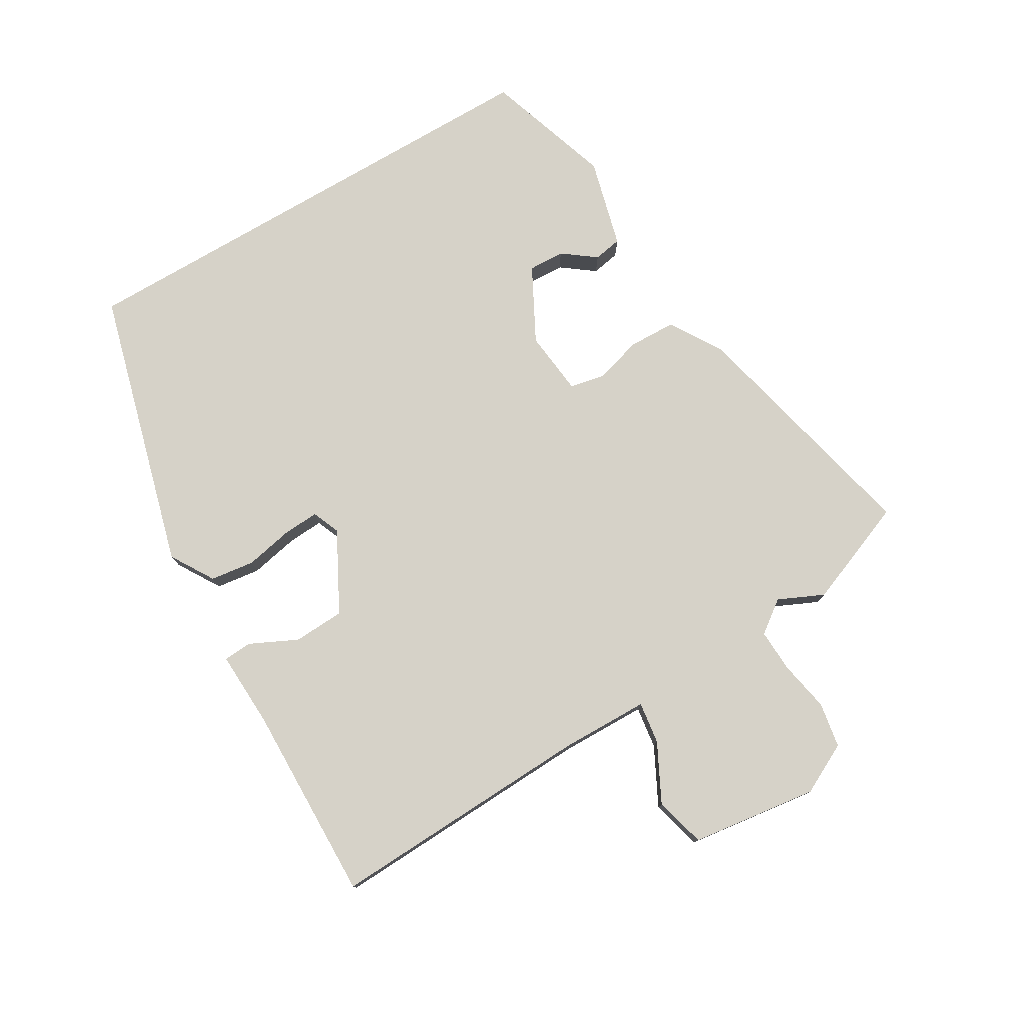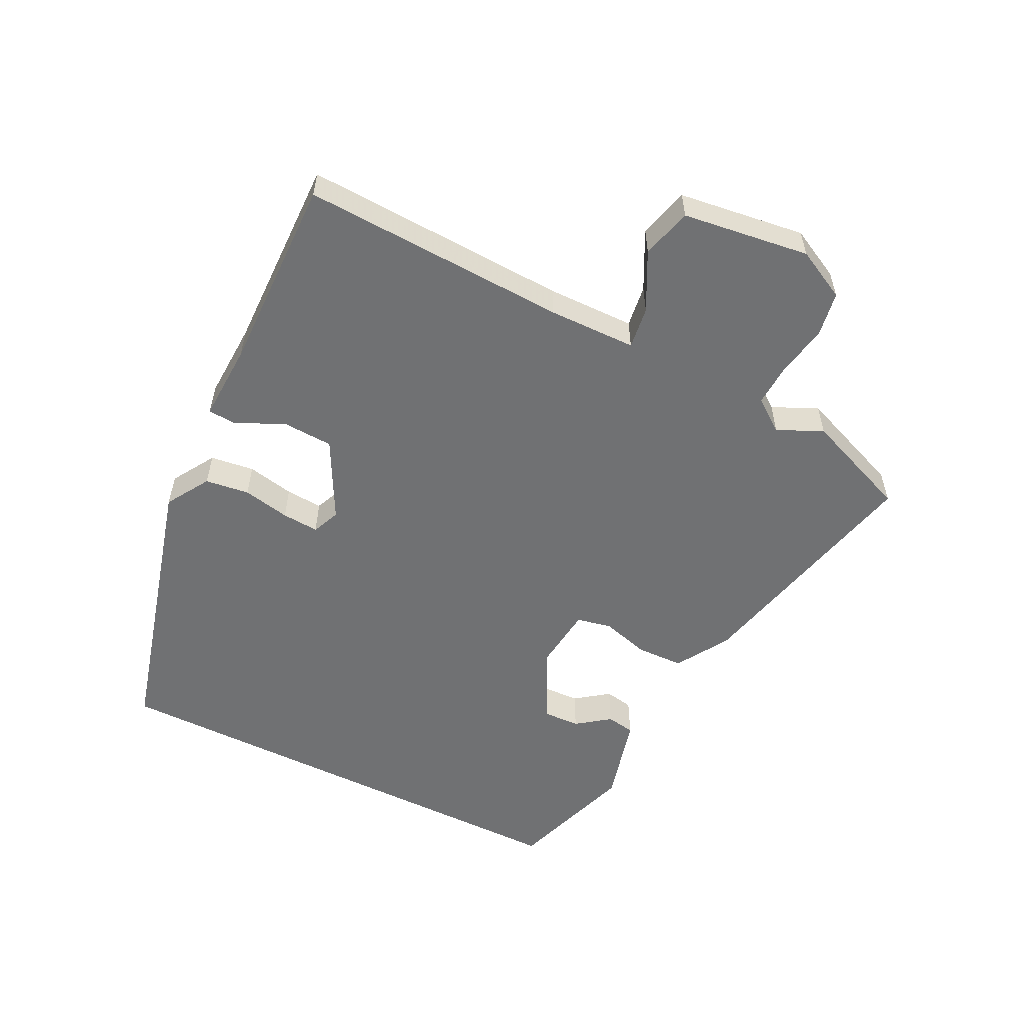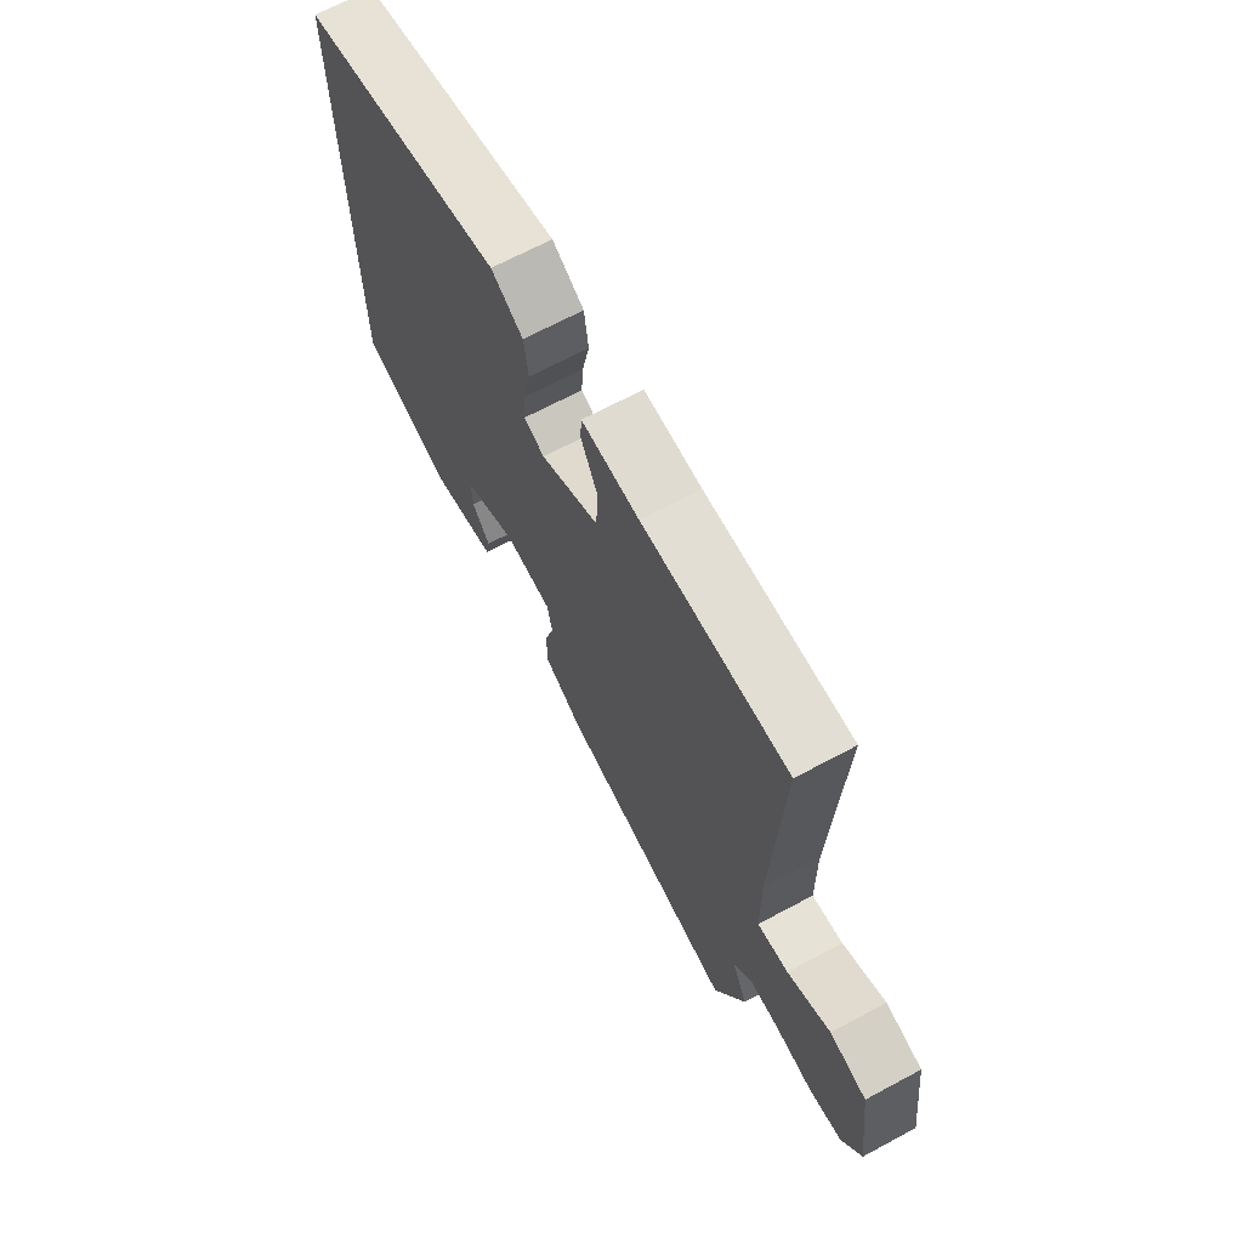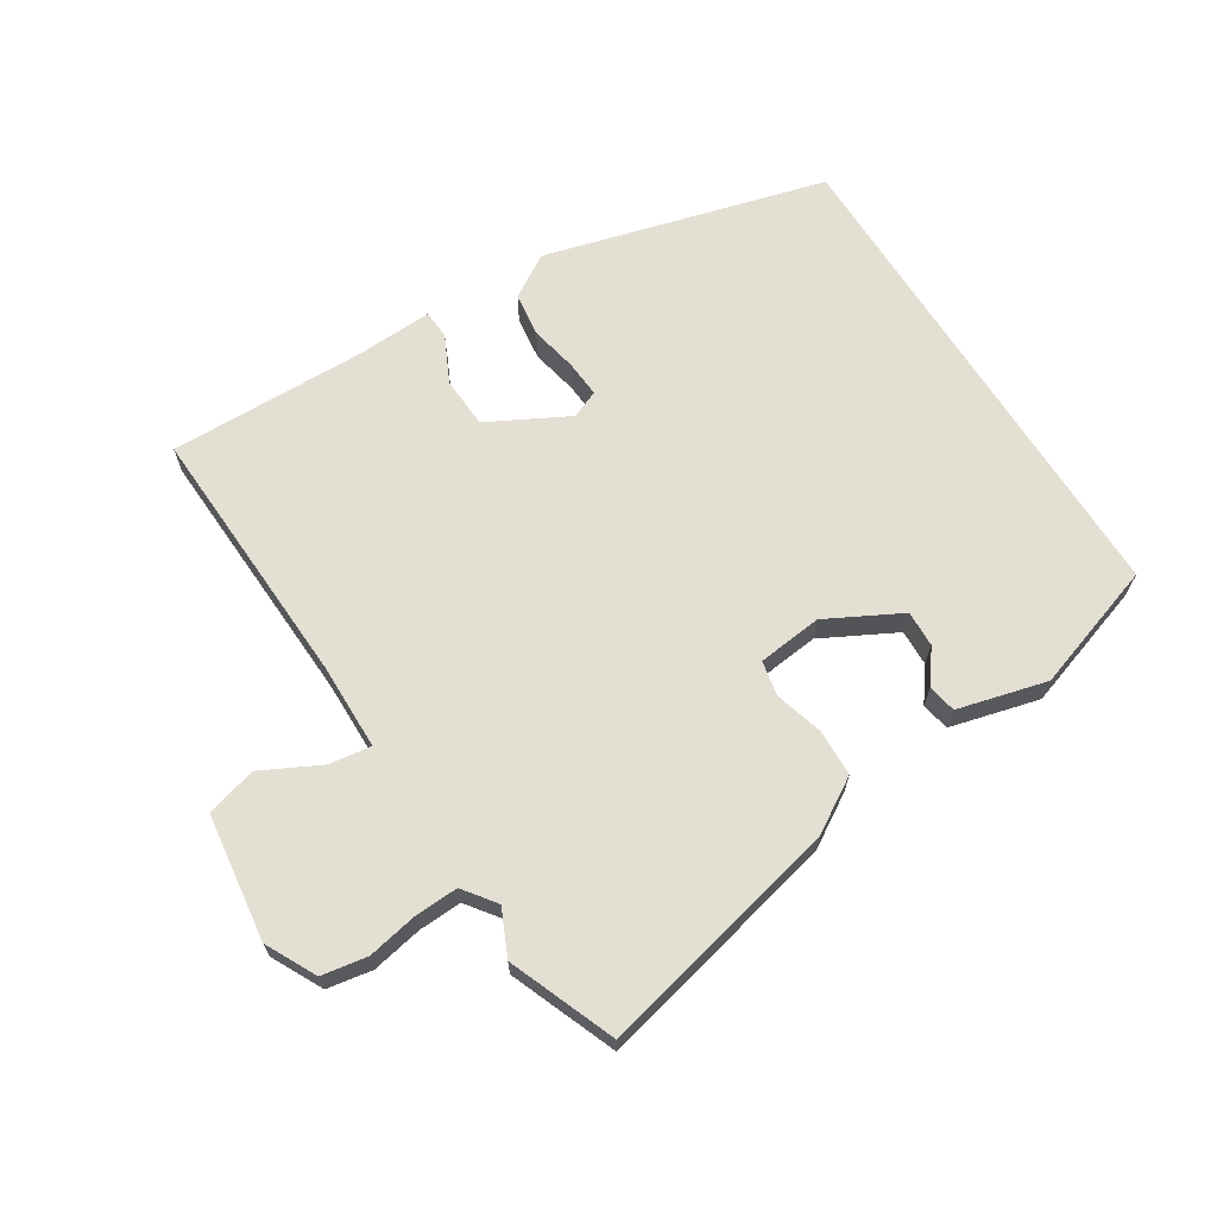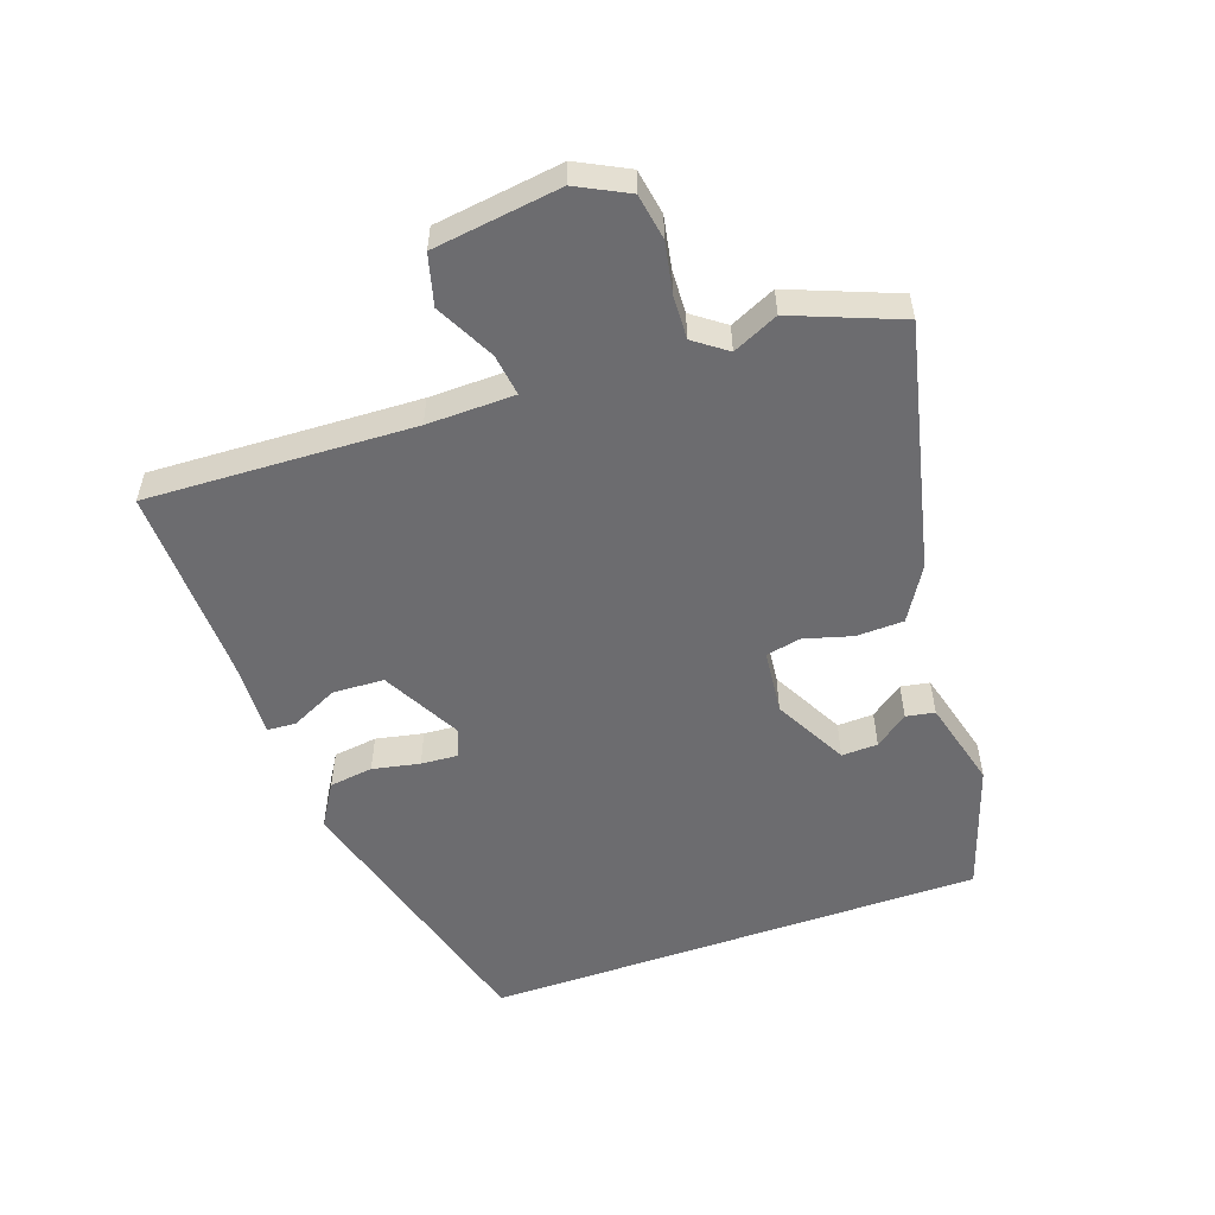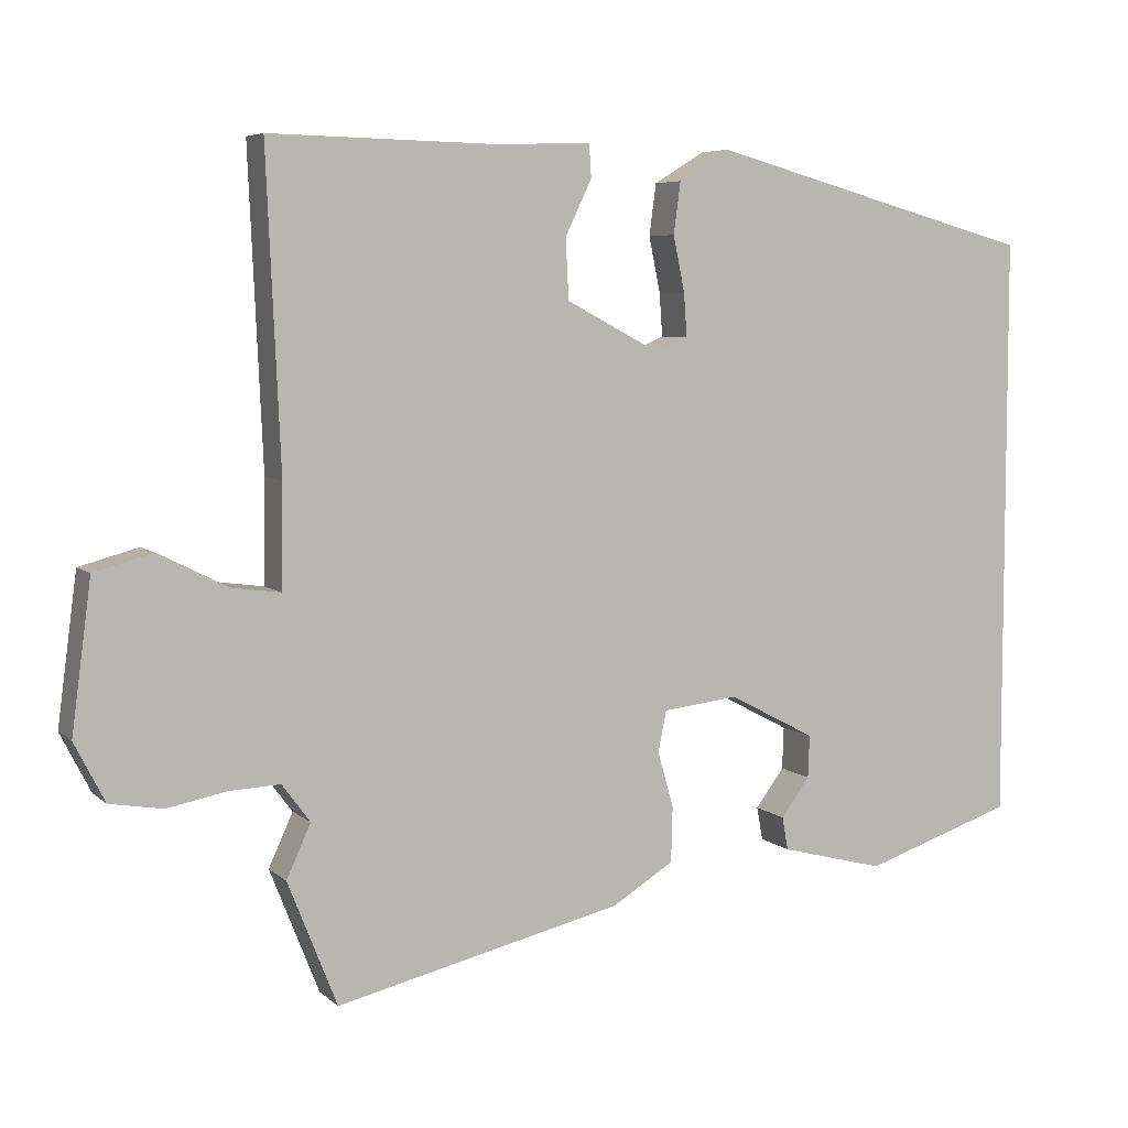
<metadata>
{"format":"obj","ext":"obj","renderer":"f3d","projection":"perspective","resolution":1024,"background":"white","views":[{"elev":77.5,"azim":59.5,"up":"+Y"},{"elev":-55.2,"azim":63.5,"up":"+Y"},{"elev":68.0,"azim":61.8,"up":"+Z"},{"elev":66.6,"azim":147.8,"up":"+Y"},{"elev":-53.8,"azim":109.5,"up":"+Y"},{"elev":6.1,"azim":155.6,"up":"+Z"}]}
</metadata>
<code>
v 0.552 0.07 0.488
v 0.534 0.07 0.077
v 0.536 0.07 -0.058
v 0.601 0.07 -0.049
v 0.691 0.07 -0.003
v 0.769 0.07 -0.024
v 0.795 0.07 -0.22
v 0.755 0.07 -0.298
v 0.685 0.07 -0.31
v 0.607 0.07 -0.295
v 0.54 0.07 -0.292
v 0.503 0.07 -0.342
v 0.535 0.07 -0.412
v 0.47 0.07 -0.576
v 0.092 0.07 -0.488
v 0.01 0.07 -0.438
v 0.008 0.07 -0.365
v 0.029 0.07 -0.291
v 0.018 0.07 -0.237
v -0.082 0.07 -0.226
v -0.196 0.07 -0.286
v -0.194 0.07 -0.342
v -0.156 0.07 -0.393
v -0.164 0.07 -0.437
v -0.302 0.07 -0.473
v -0.5 0.07 -0.408
v -0.5 0.07 0.365
v -0.066 0.07 0.483
v 0.001 0.07 0.442
v 0.01 0.07 0.374
v -0.005 0.07 0.301
v -0.009 0.07 0.244
v 0.034 0.07 0.226
v 0.157 0.07 0.291
v 0.161 0.07 0.37
v 0.126 0.07 0.443
v 0.129 0.07 0.487
v 0.249 0.07 0.482
v 0.552 0 0.488
v 0.534 0 0.077
v 0.536 0 -0.058
v 0.601 0 -0.049
v 0.691 0 -0.003
v 0.769 0 -0.024
v 0.795 0 -0.22
v 0.755 0 -0.298
v 0.685 0 -0.31
v 0.607 0 -0.295
v 0.54 0 -0.292
v 0.503 0 -0.342
v 0.535 0 -0.412
v 0.47 0 -0.576
v 0.092 0 -0.488
v 0.01 0 -0.438
v 0.008 0 -0.365
v 0.029 0 -0.291
v 0.018 0 -0.237
v -0.082 0 -0.226
v -0.196 0 -0.286
v -0.194 0 -0.342
v -0.156 0 -0.393
v -0.164 0 -0.437
v -0.302 0 -0.473
v -0.5 0 -0.408
v -0.5 0 0.365
v -0.066 0 0.483
v 0.001 0 0.442
v 0.01 0 0.374
v -0.005 0 0.301
v -0.009 0 0.244
v 0.034 0 0.226
v 0.157 0 0.291
v 0.161 0 0.37
v 0.126 0 0.443
v 0.129 0 0.487
v 0.249 0 0.482
f 35 36 37 38
f 34 35 38 1
f 33 34 1 2
f 28 29 30 31
f 28 31 32
f 27 28 32
f 26 27 32 33
f 22 23 24 25
f 21 22 25 26
f 20 21 26 33
f 15 16 17 18
f 15 18 19
f 12 13 14 15
f 11 12 15 19
f 10 11 19 20
f 8 9 10
f 4 5 6 7
f 3 4 7 8
f 20 33 2 3
f 3 8 10 20
f 76 75 74 73
f 39 76 73 72
f 40 39 72 71
f 69 68 67 66
f 70 69 66
f 70 66 65
f 71 70 65 64
f 63 62 61 60
f 64 63 60 59
f 71 64 59 58
f 56 55 54 53
f 57 56 53
f 53 52 51 50
f 57 53 50 49
f 58 57 49 48
f 48 47 46
f 45 44 43 42
f 46 45 42 41
f 41 40 71 58
f 58 48 46 41
f 1 39 40 2
f 2 40 41 3
f 3 41 42 4
f 4 42 43 5
f 5 43 44 6
f 6 44 45 7
f 7 45 46 8
f 8 46 47 9
f 9 47 48 10
f 10 48 49 11
f 11 49 50 12
f 12 50 51 13
f 13 51 52 14
f 14 52 53 15
f 15 53 54 16
f 16 54 55 17
f 17 55 56 18
f 18 56 57 19
f 19 57 58 20
f 20 58 59 21
f 21 59 60 22
f 22 60 61 23
f 23 61 62 24
f 24 62 63 25
f 25 63 64 26
f 26 64 65 27
f 27 65 66 28
f 28 66 67 29
f 29 67 68 30
f 30 68 69 31
f 31 69 70 32
f 32 70 71 33
f 33 71 72 34
f 34 72 73 35
f 35 73 74 36
f 36 74 75 37
f 37 75 76 38
f 38 76 39 1

</code>
